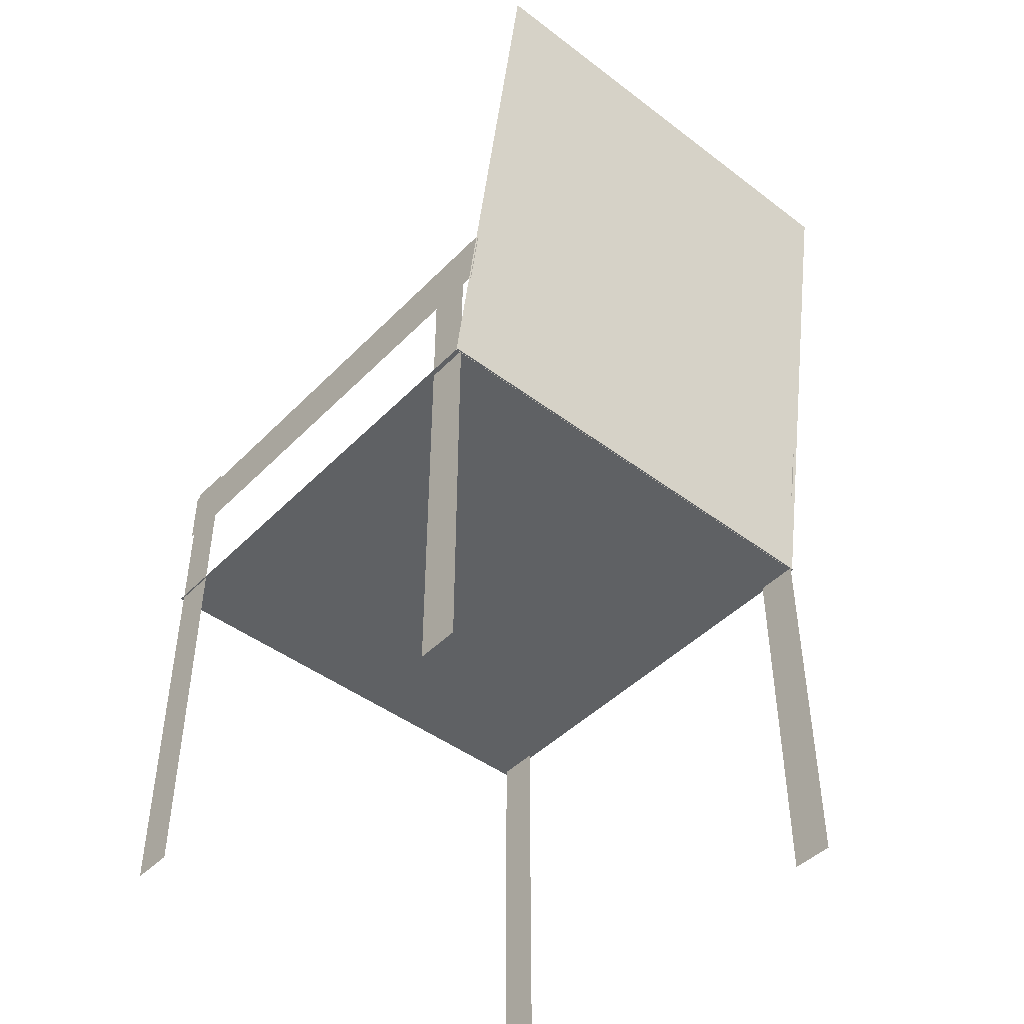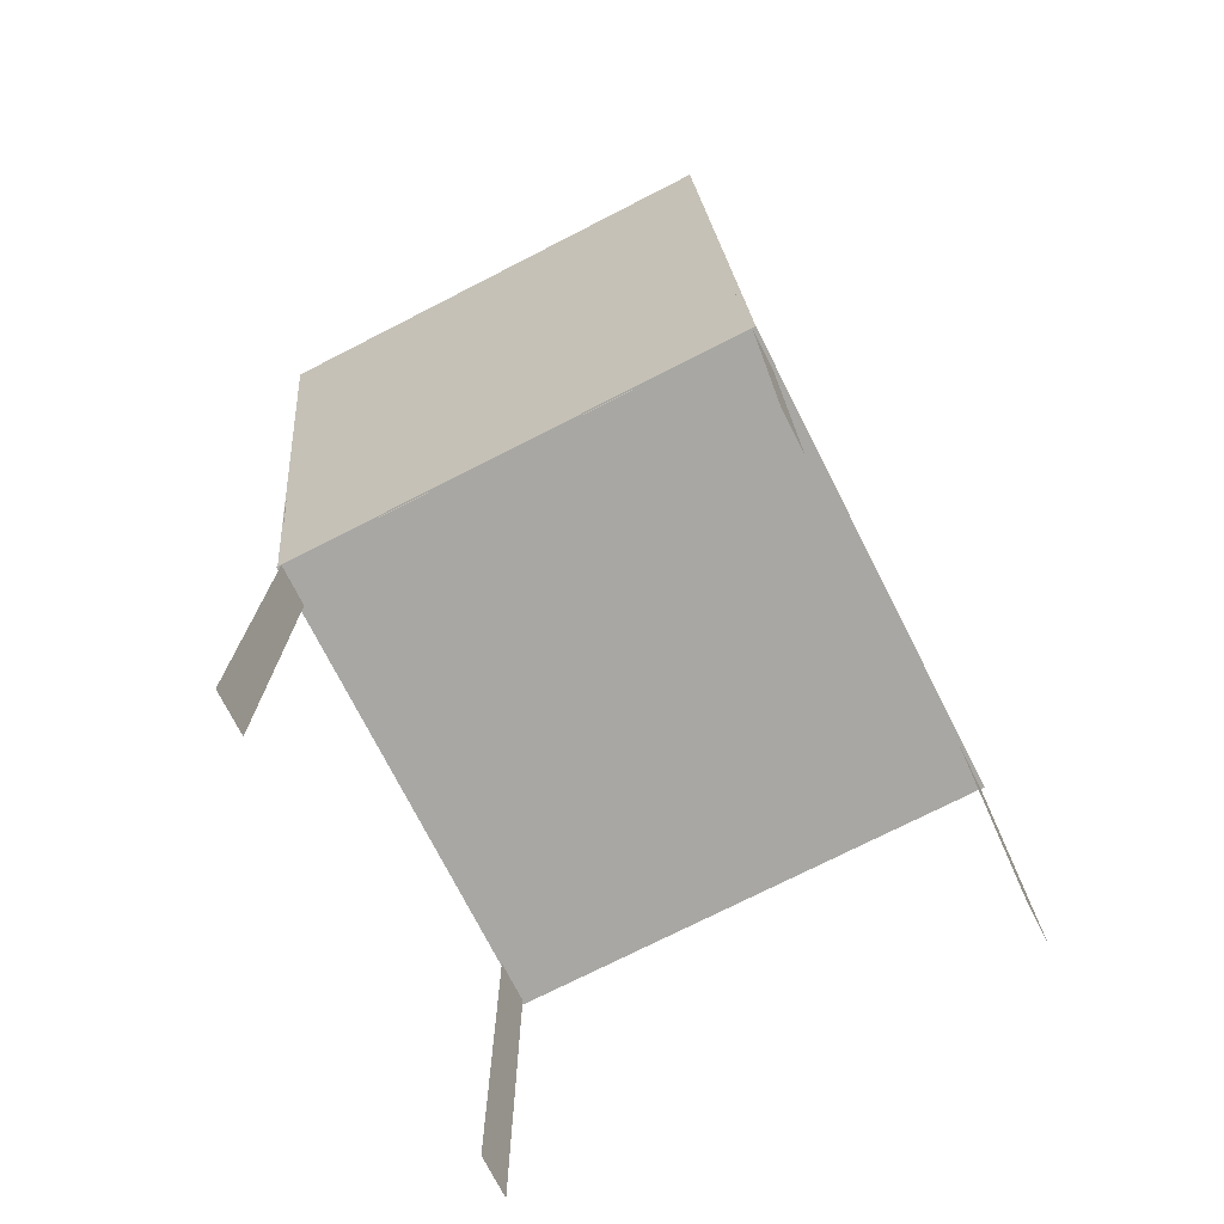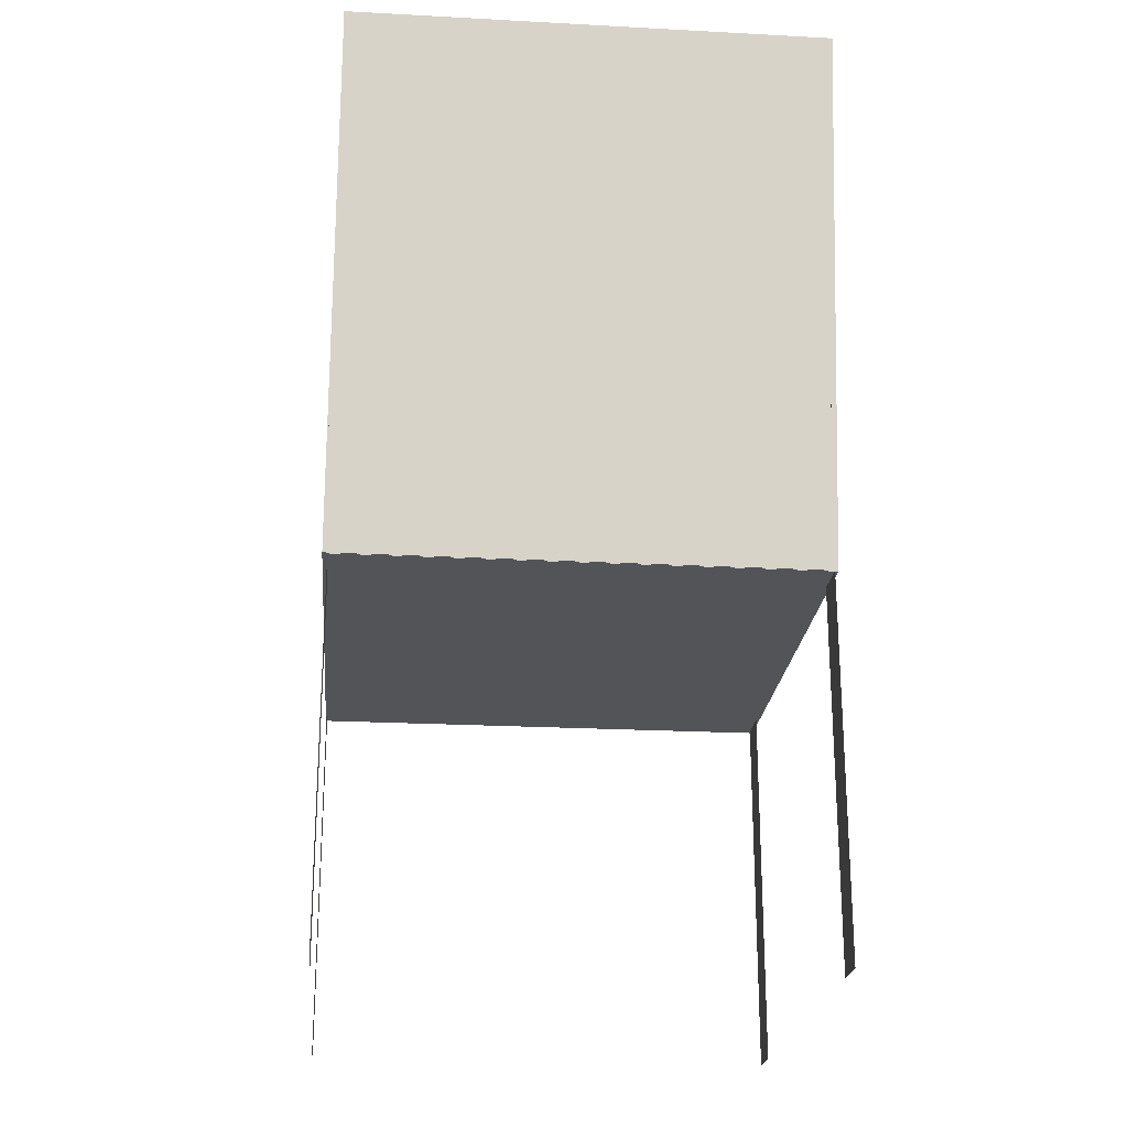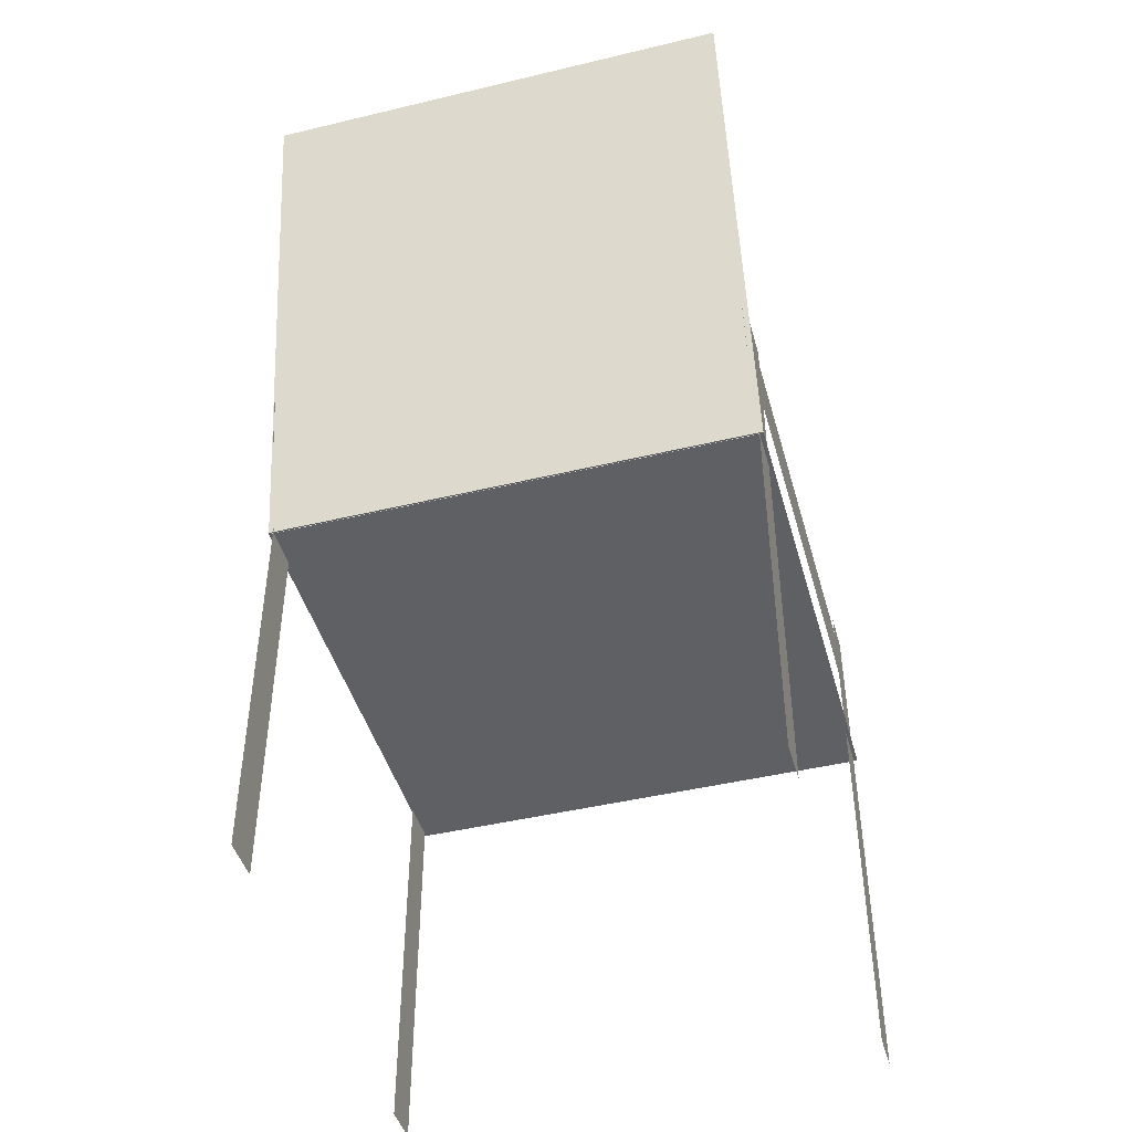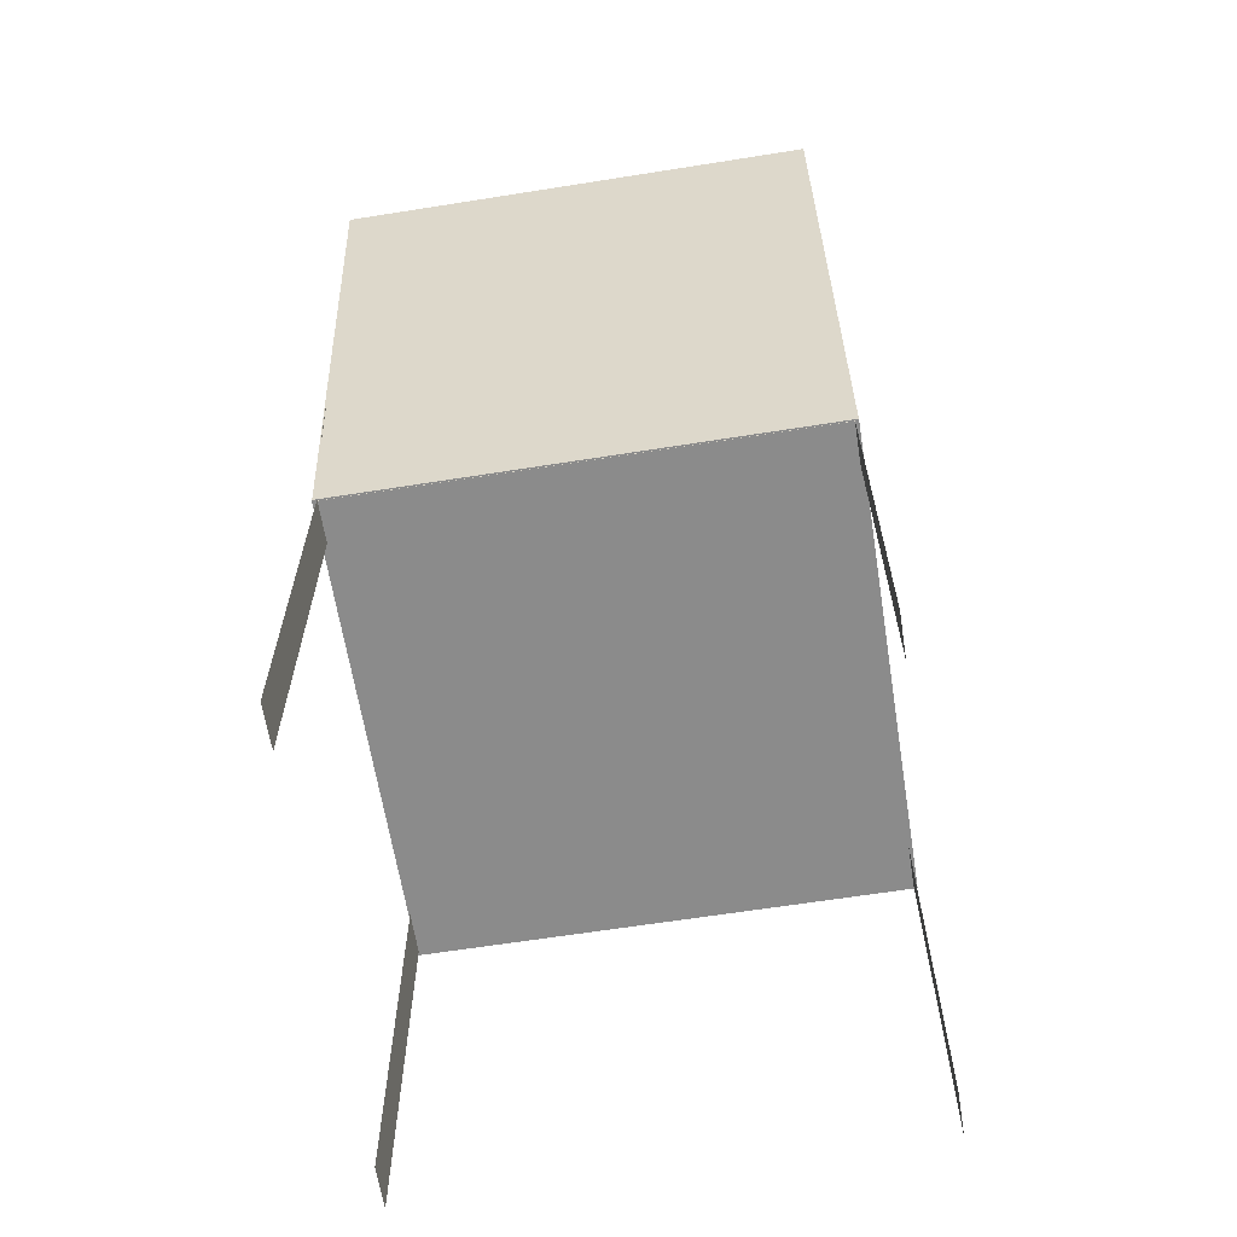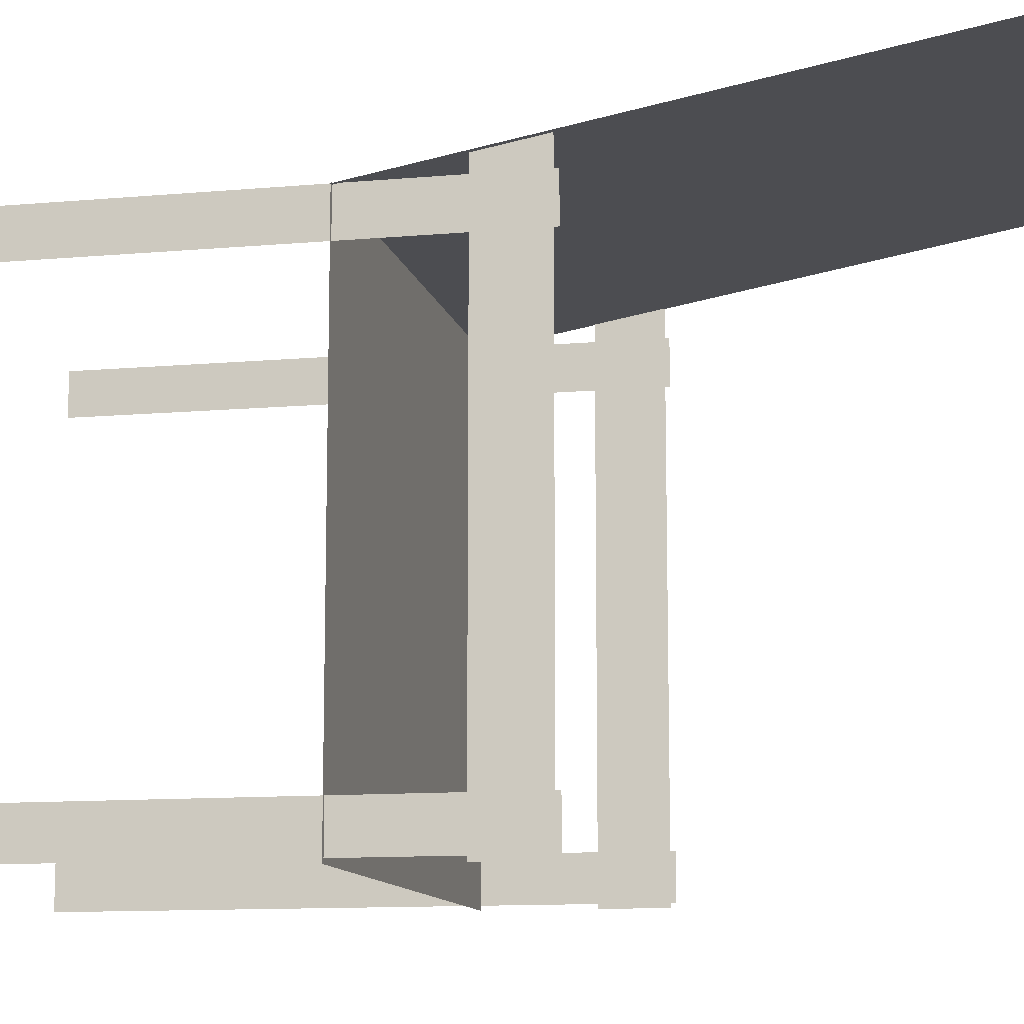
<metadata>
{"format":"obj","ext":"obj","renderer":"f3d","projection":"perspective","resolution":1024,"background":"white","views":[{"elev":-45.5,"azim":-41.0,"up":"+Y"},{"elev":-74.5,"azim":27.0,"up":"+Y"},{"elev":-22.8,"azim":-5.2,"up":"+Y"},{"elev":-45.1,"azim":15.5,"up":"+Y"},{"elev":-63.9,"azim":9.1,"up":"+Y"},{"elev":-11.5,"azim":102.3,"up":"+Z"}]}
</metadata>
<code>
o Chair_Plane.009
v 1 -0 1
v -1 -0 1
v 1 -0 -1
v -1 -0 -1
v 1 -0.001425 0.9938
v -1 -0.001425 0.9938
v 1 2.214 1.384
v -1 2.214 1.384
v 0.9778 0.6645 1.115
v 0.9778 0.4122 1.071
v 0.9778 0.6645 -1
v 0.9778 0.4122 -1
v 1 -0 1
v -1 -0 1
v 1 -0 -1
v -1 -0 -1
v -0.994 0.6645 1.115
v -0.994 0.4122 1.071
v -0.994 0.6645 -1
v -0.994 0.4122 -1
v -0.9939 -1.558 -0.8062
v -0.9939 0.6832 -0.8062
v -0.9939 -1.558 -0.983
v -0.9939 0.6832 -0.983
v 0.9851 -1.558 -0.8062
v 0.9851 0.6832 -0.8062
v 0.9851 -1.558 -0.983
v 0.9851 0.6832 -0.983
v 0.9851 -1.558 0.9987
v 0.9851 0.000306 0.9987
v 0.9851 -1.558 0.8219
v 0.9851 0.000306 0.8219
v 0.9851 -1.558 0.9987
v 0.9851 0.6832 0.9987
v 0.9851 -1.558 0.8219
v 0.9851 0.6832 0.8219
v -0.9798 -1.558 0.9987
v -0.9798 0.6832 0.9987
v -0.9798 -1.558 0.8219
v -0.9798 0.6832 0.8219
f 2 1 3 4
f 6 5 7 8
f 10 9 11 12
f 14 13 15 16
f 18 17 19 20
f 22 21 23 24
f 26 25 27 28
f 30 29 31 32
f 34 33 35 36
f 38 37 39 40

</code>
